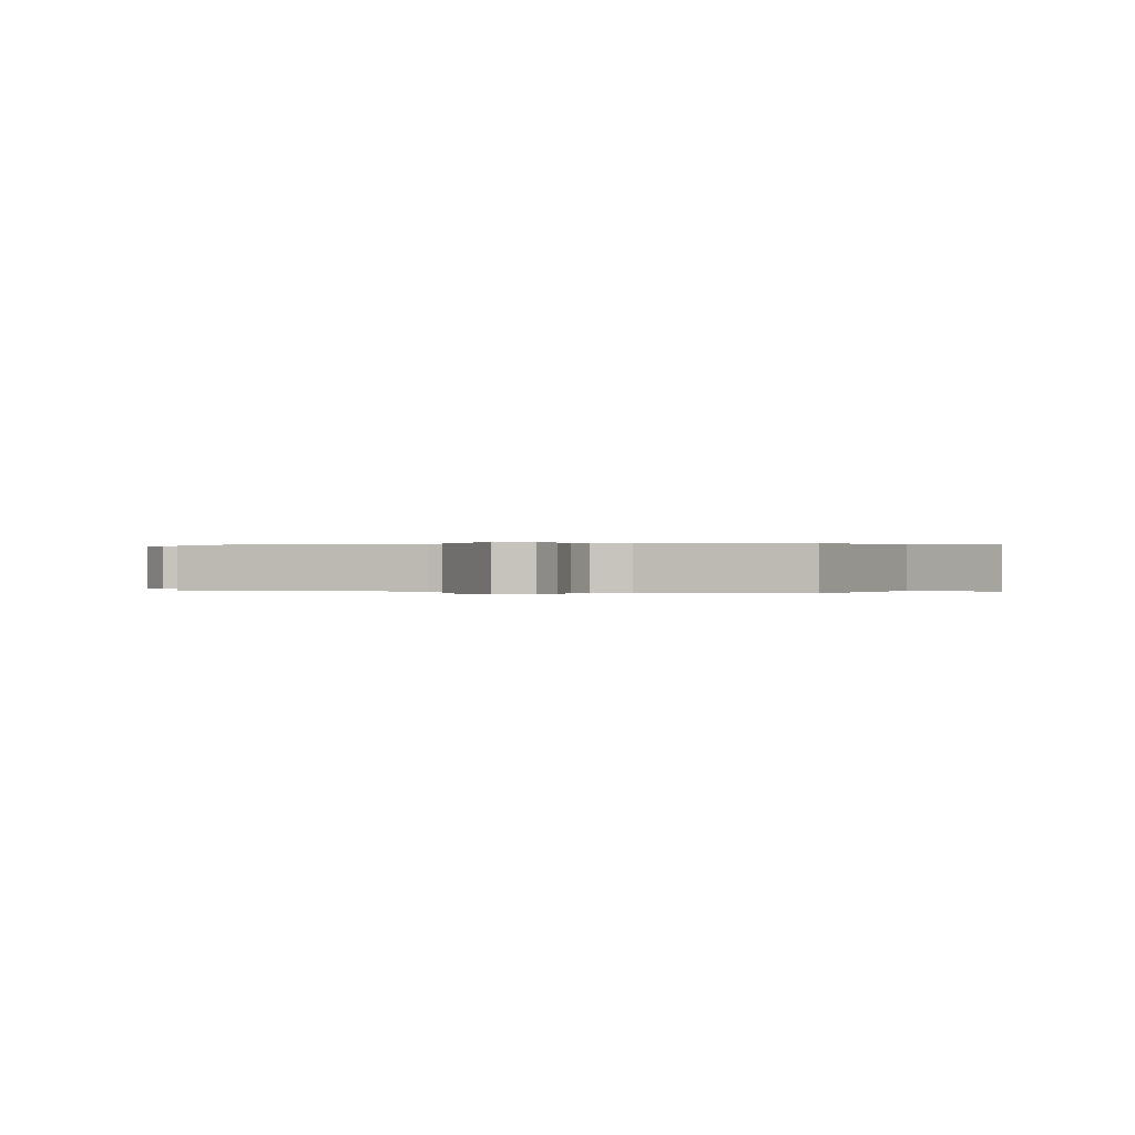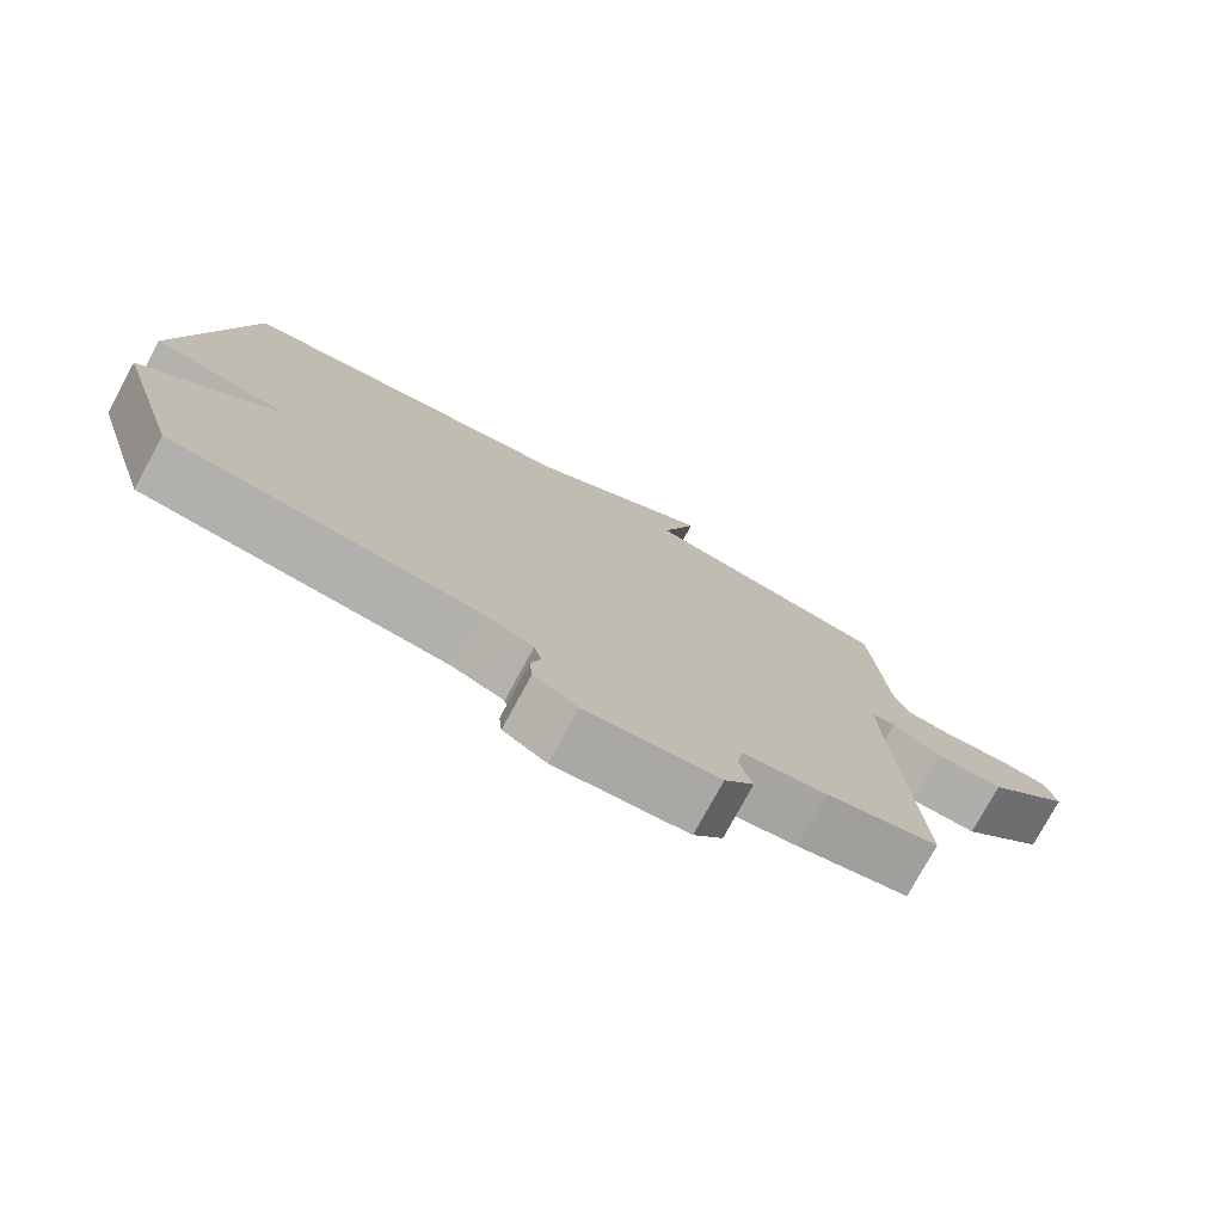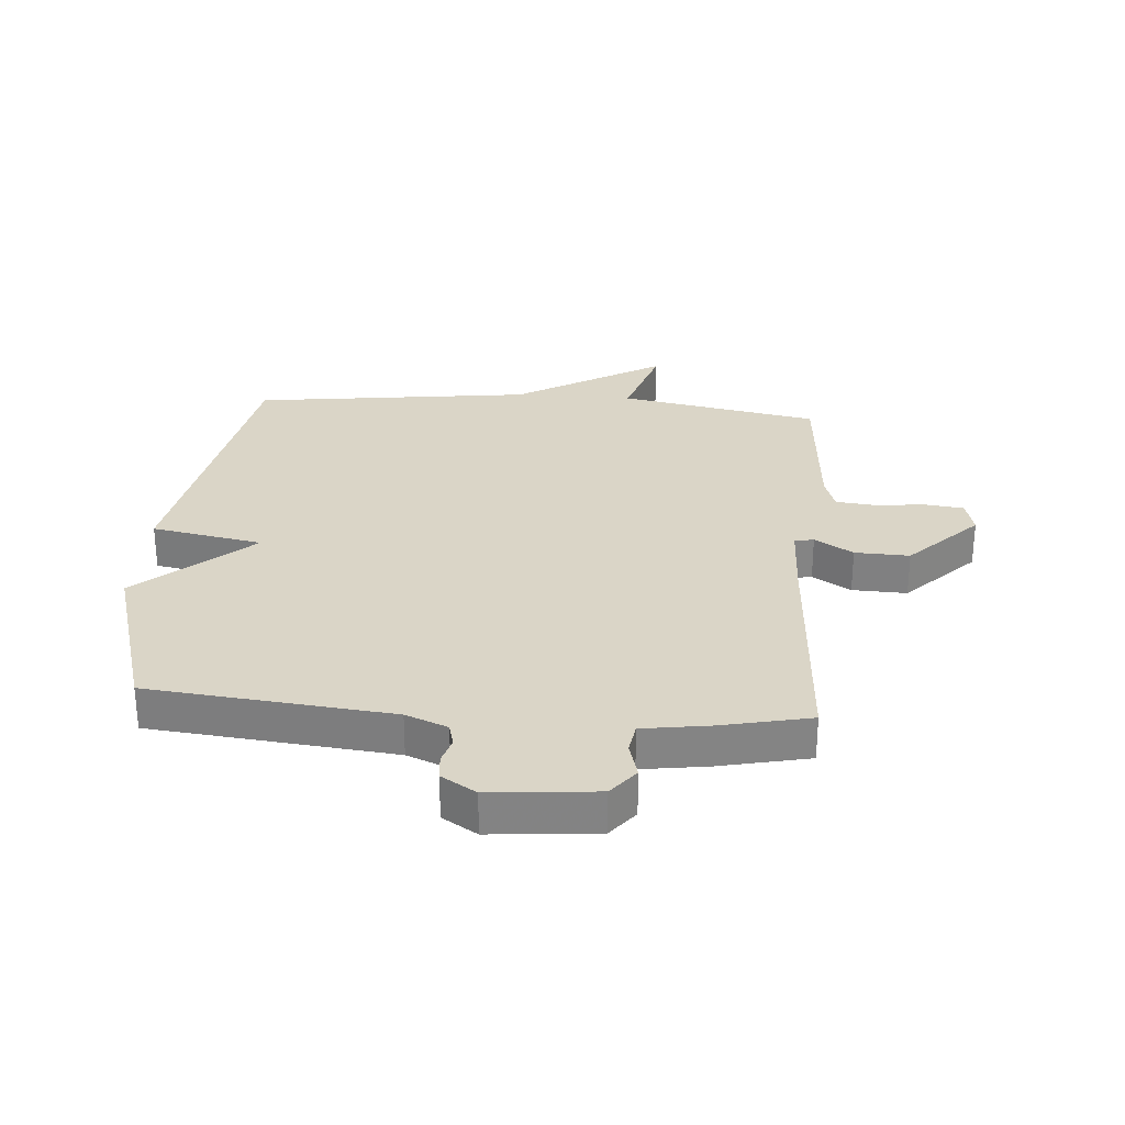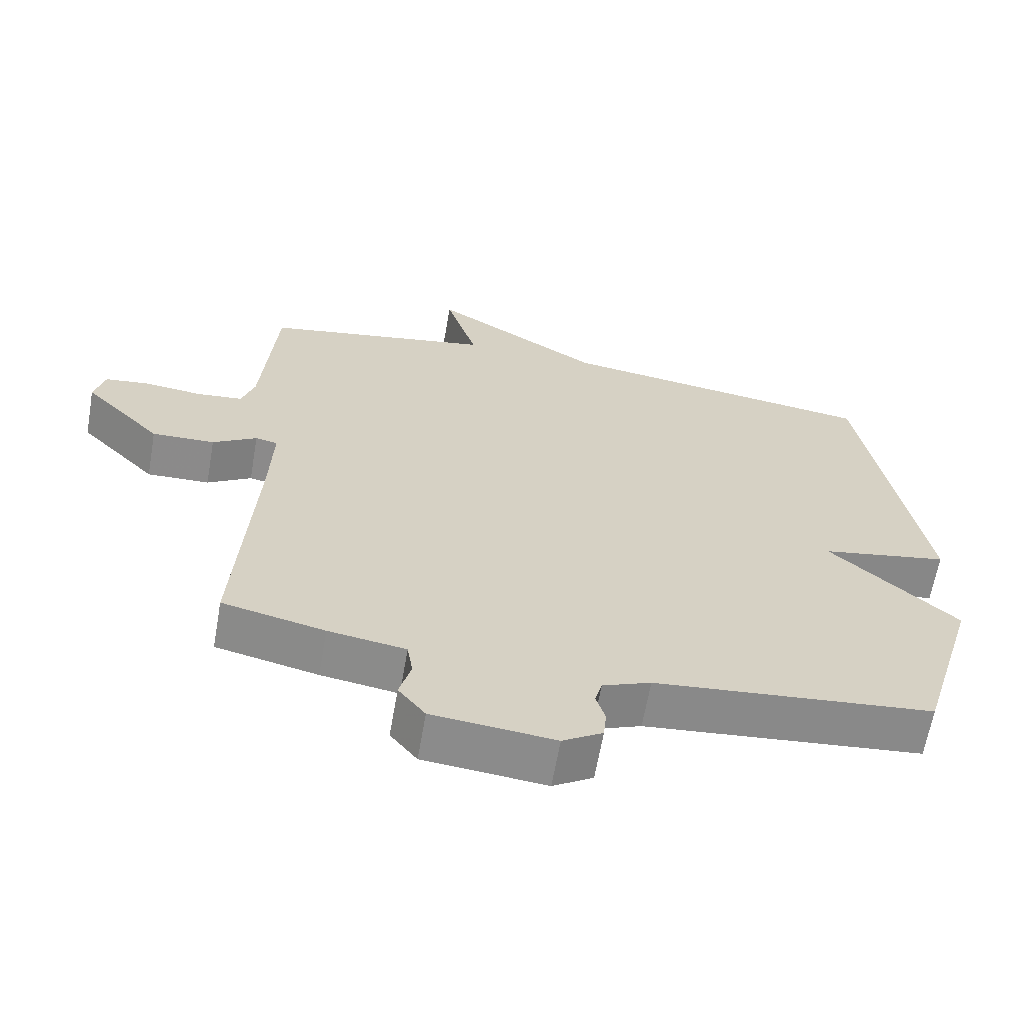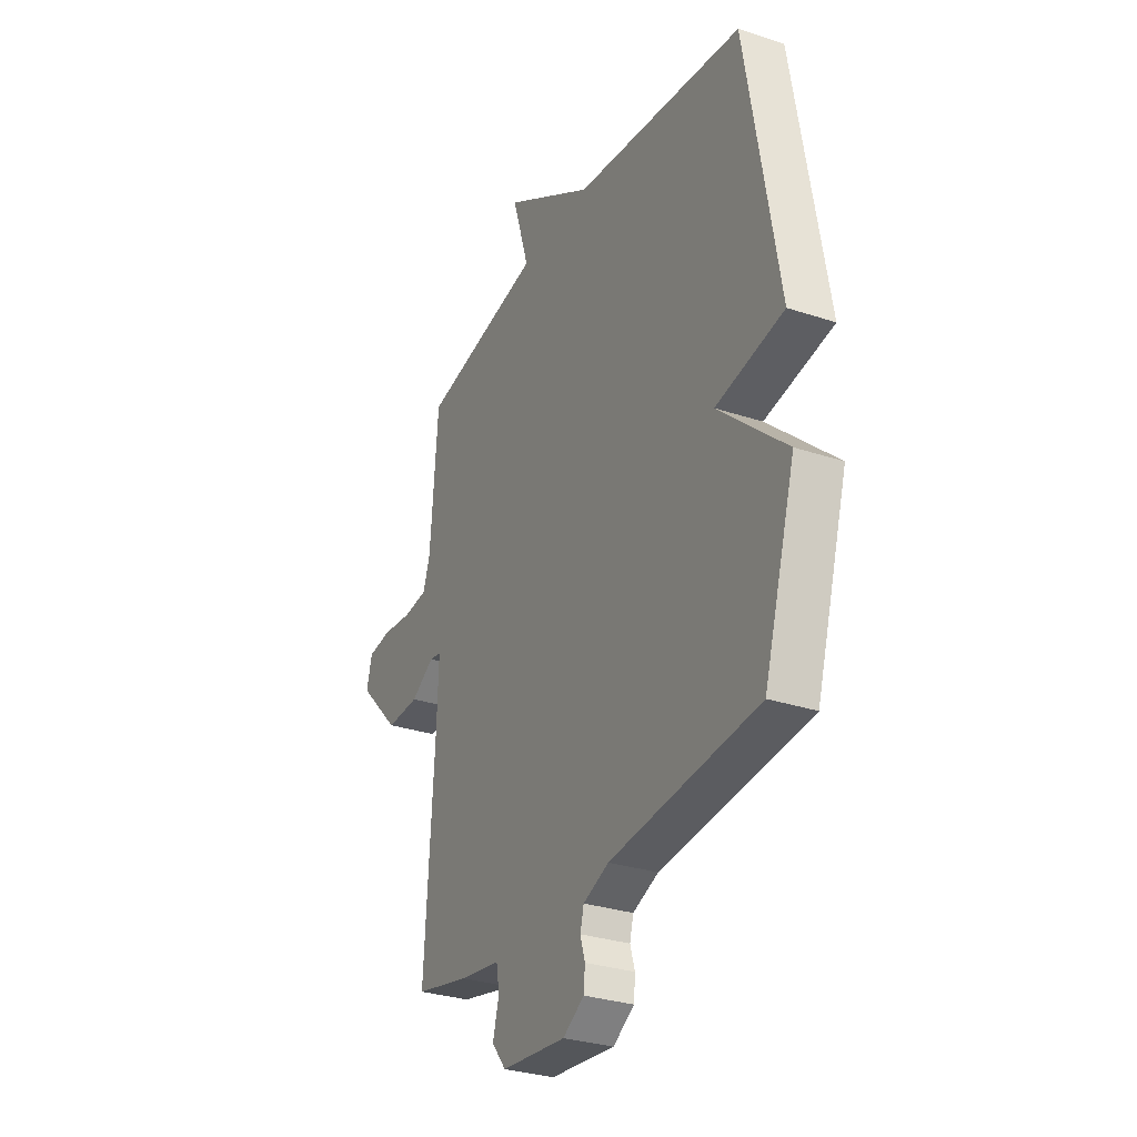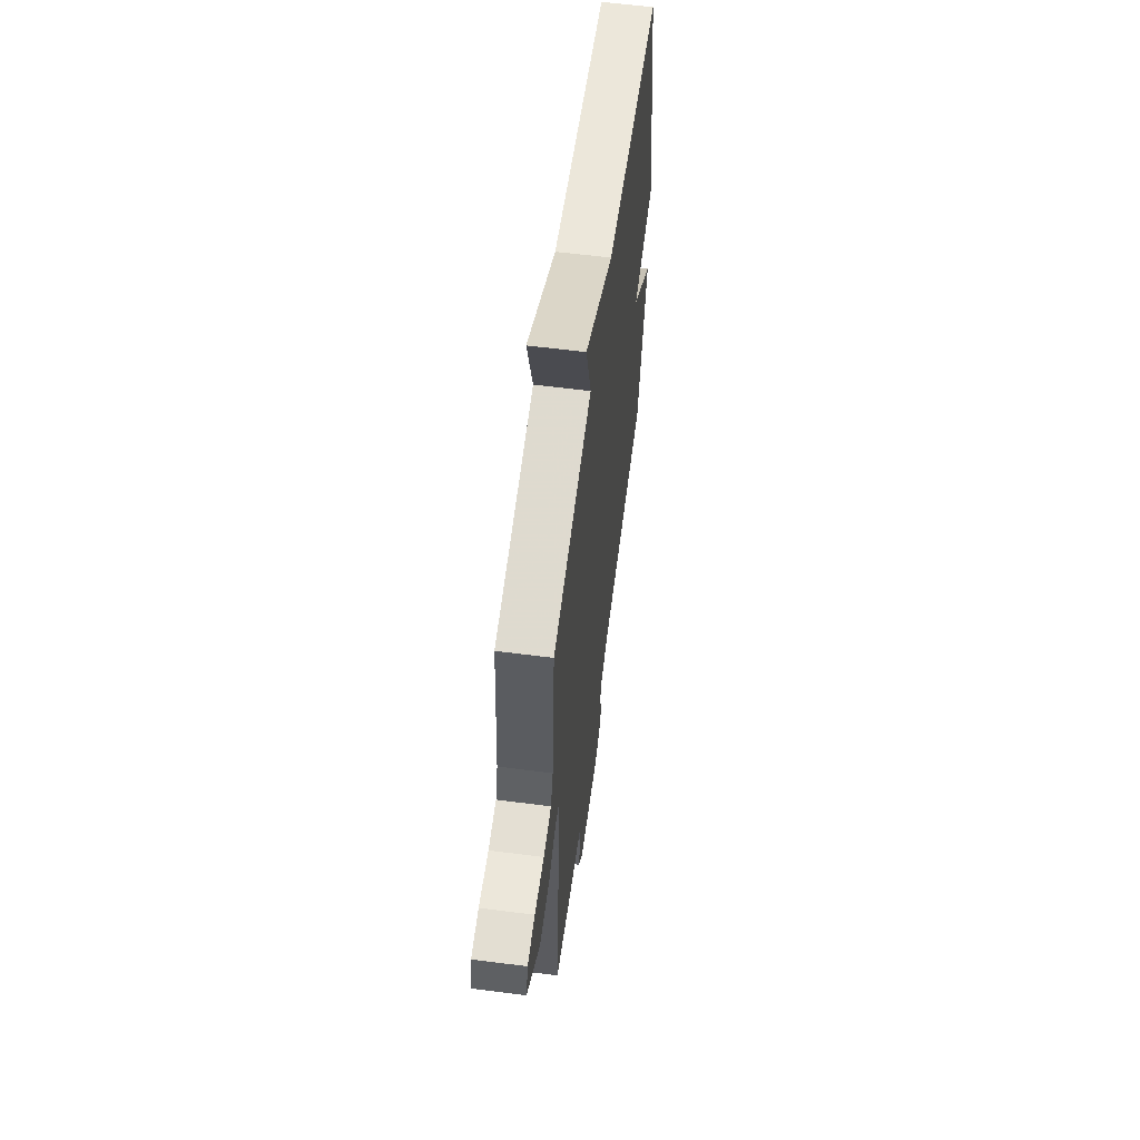
<metadata>
{"format":"obj","ext":"obj","renderer":"f3d","projection":"perspective","resolution":1024,"background":"white","views":[{"elev":0.1,"azim":-71.4,"up":"+Y"},{"elev":-77.2,"azim":151.4,"up":"+Z"},{"elev":29.0,"azim":-175.4,"up":"+Y"},{"elev":-63.8,"azim":-9.9,"up":"+Z"},{"elev":-30.3,"azim":64.3,"up":"+Z"},{"elev":60.1,"azim":-82.5,"up":"+Z"}]}
</metadata>
<code>
v 0.5 0.07 -0.5
v 0.096 0.07 -0.54
v 0.026 0.07 -0.568
v 0.016 0.07 -0.606
v 0.029 0.07 -0.649
v 0.025 0.07 -0.691
v -0.033 0.07 -0.727
v -0.21 0.07 -0.71
v -0.249 0.07 -0.661
v -0.232 0.07 -0.6
v -0.24 0.07 -0.55
v -0.352 0.07 -0.533
v -0.5 0.07 -0.5
v -0.474 0.07 -0.098
v -0.469 0.07 0.033
v -0.501 0.07 0.039
v -0.565 0.07 0
v -0.656 0.07 -0.003
v -0.769 0.07 0.112
v -0.754 0.07 0.171
v -0.689 0.07 0.179
v -0.607 0.07 0.17
v -0.54 0.07 0.177
v -0.521 0.07 0.234
v -0.5 0.07 0.5
v -0.166 0.07 0.562
v -0.212 0.07 0.711
v 0.034 0.07 0.562
v 0.5 0.07 0.5
v 0.587 0.07 -0.01
v 0.402 0.07 -0.044
v 0.587 0.07 -0.21
v 0.5 0 -0.5
v 0.096 0 -0.54
v 0.026 0 -0.568
v 0.016 0 -0.606
v 0.029 0 -0.649
v 0.025 0 -0.691
v -0.033 0 -0.727
v -0.21 0 -0.71
v -0.249 0 -0.661
v -0.232 0 -0.6
v -0.24 0 -0.55
v -0.352 0 -0.533
v -0.5 0 -0.5
v -0.474 0 -0.098
v -0.469 0 0.033
v -0.501 0 0.039
v -0.565 0 0
v -0.656 0 -0.003
v -0.769 0 0.112
v -0.754 0 0.171
v -0.689 0 0.179
v -0.607 0 0.17
v -0.54 0 0.177
v -0.521 0 0.234
v -0.5 0 0.5
v -0.166 0 0.562
v -0.212 0 0.711
v 0.034 0 0.562
v 0.5 0 0.5
v 0.587 0 -0.01
v 0.402 0 -0.044
v 0.587 0 -0.21
f 31 32 1 2
f 28 29 30 31
f 26 27 28 31
f 31 2 3
f 26 31 3
f 25 26 3
f 24 25 3
f 23 24 3 4
f 20 21 22
f 19 20 22
f 18 19 22
f 17 18 22
f 16 17 22
f 15 16 22 23
f 11 12 13 14
f 11 14 15
f 8 9 10
f 7 8 10
f 6 7 10
f 5 6 10
f 4 5 10
f 4 10 11
f 15 23 4
f 4 11 15
f 34 33 64 63
f 63 62 61 60
f 63 60 59 58
f 35 34 63
f 35 63 58
f 35 58 57
f 35 57 56
f 36 35 56 55
f 54 53 52
f 54 52 51
f 54 51 50
f 54 50 49
f 54 49 48
f 55 54 48 47
f 46 45 44 43
f 47 46 43
f 42 41 40
f 42 40 39
f 42 39 38
f 42 38 37
f 42 37 36
f 43 42 36
f 36 55 47
f 47 43 36
f 1 33 34 2
f 2 34 35 3
f 3 35 36 4
f 4 36 37 5
f 5 37 38 6
f 6 38 39 7
f 7 39 40 8
f 8 40 41 9
f 9 41 42 10
f 10 42 43 11
f 11 43 44 12
f 12 44 45 13
f 13 45 46 14
f 14 46 47 15
f 15 47 48 16
f 16 48 49 17
f 17 49 50 18
f 18 50 51 19
f 19 51 52 20
f 20 52 53 21
f 21 53 54 22
f 22 54 55 23
f 23 55 56 24
f 24 56 57 25
f 25 57 58 26
f 26 58 59 27
f 27 59 60 28
f 28 60 61 29
f 29 61 62 30
f 30 62 63 31
f 31 63 64 32
f 32 64 33 1

</code>
